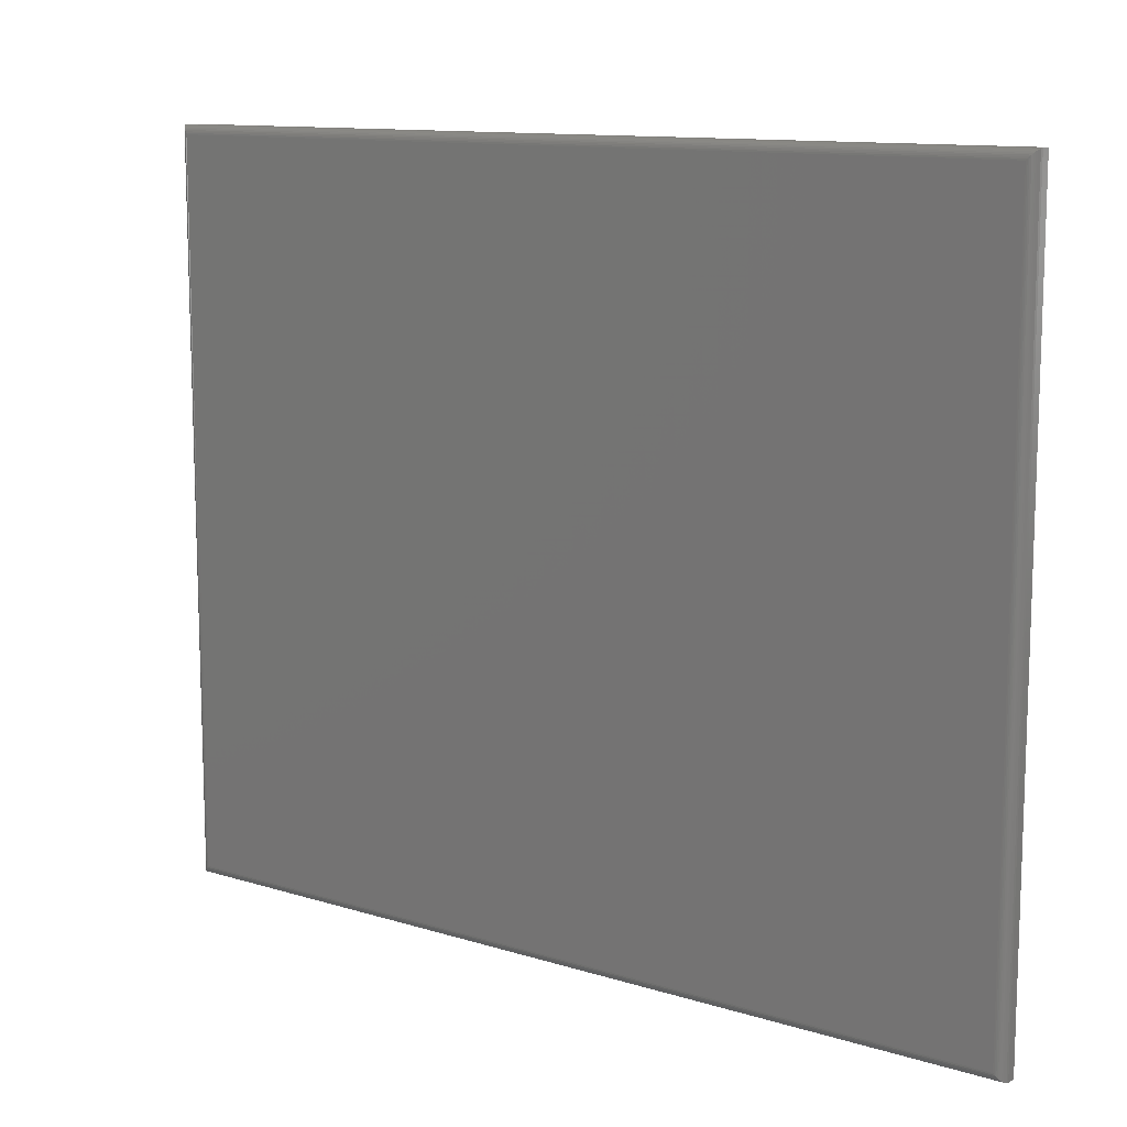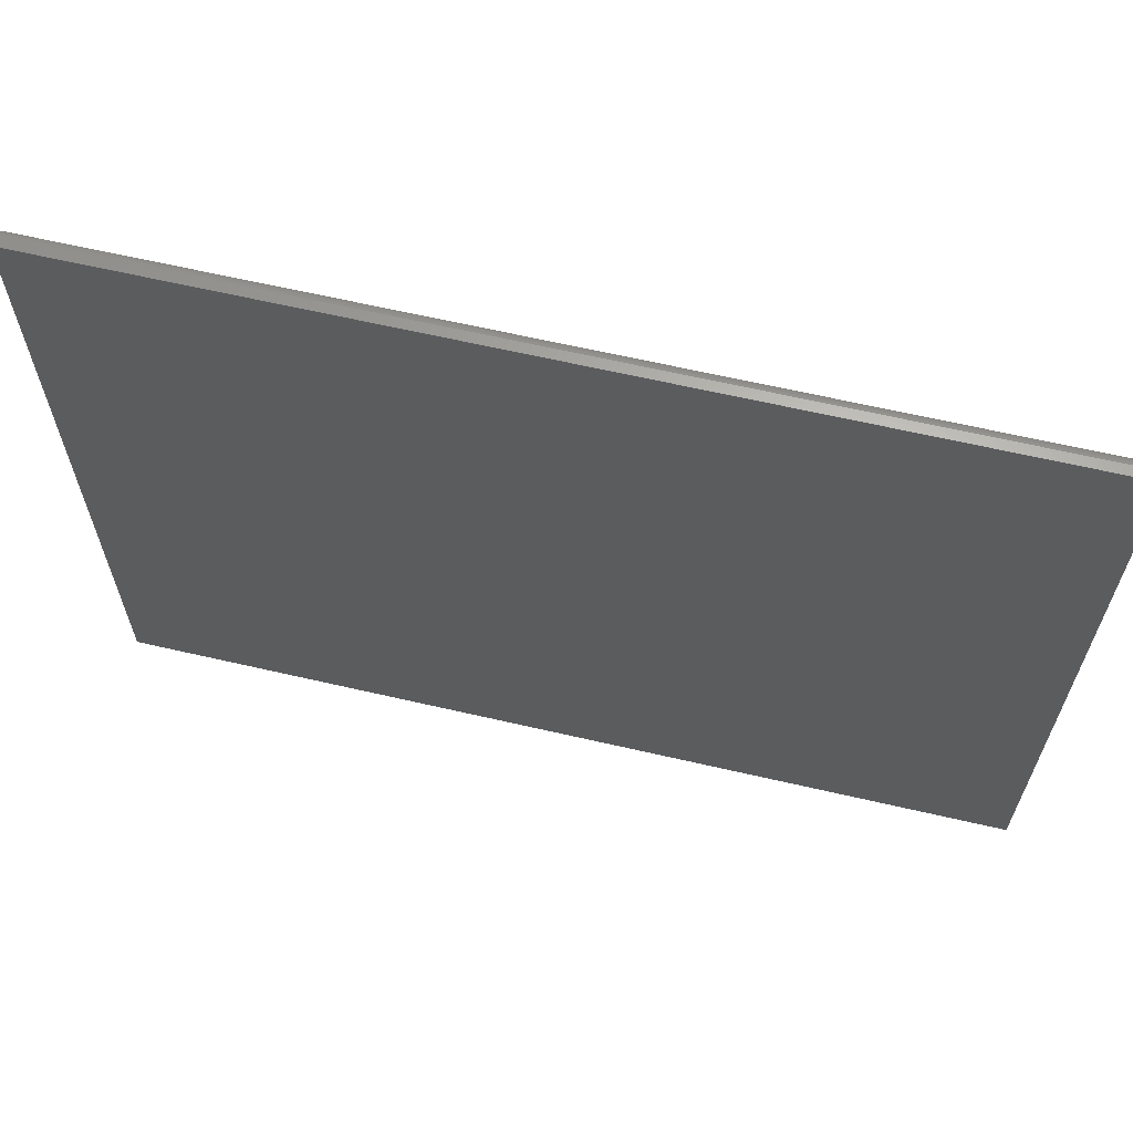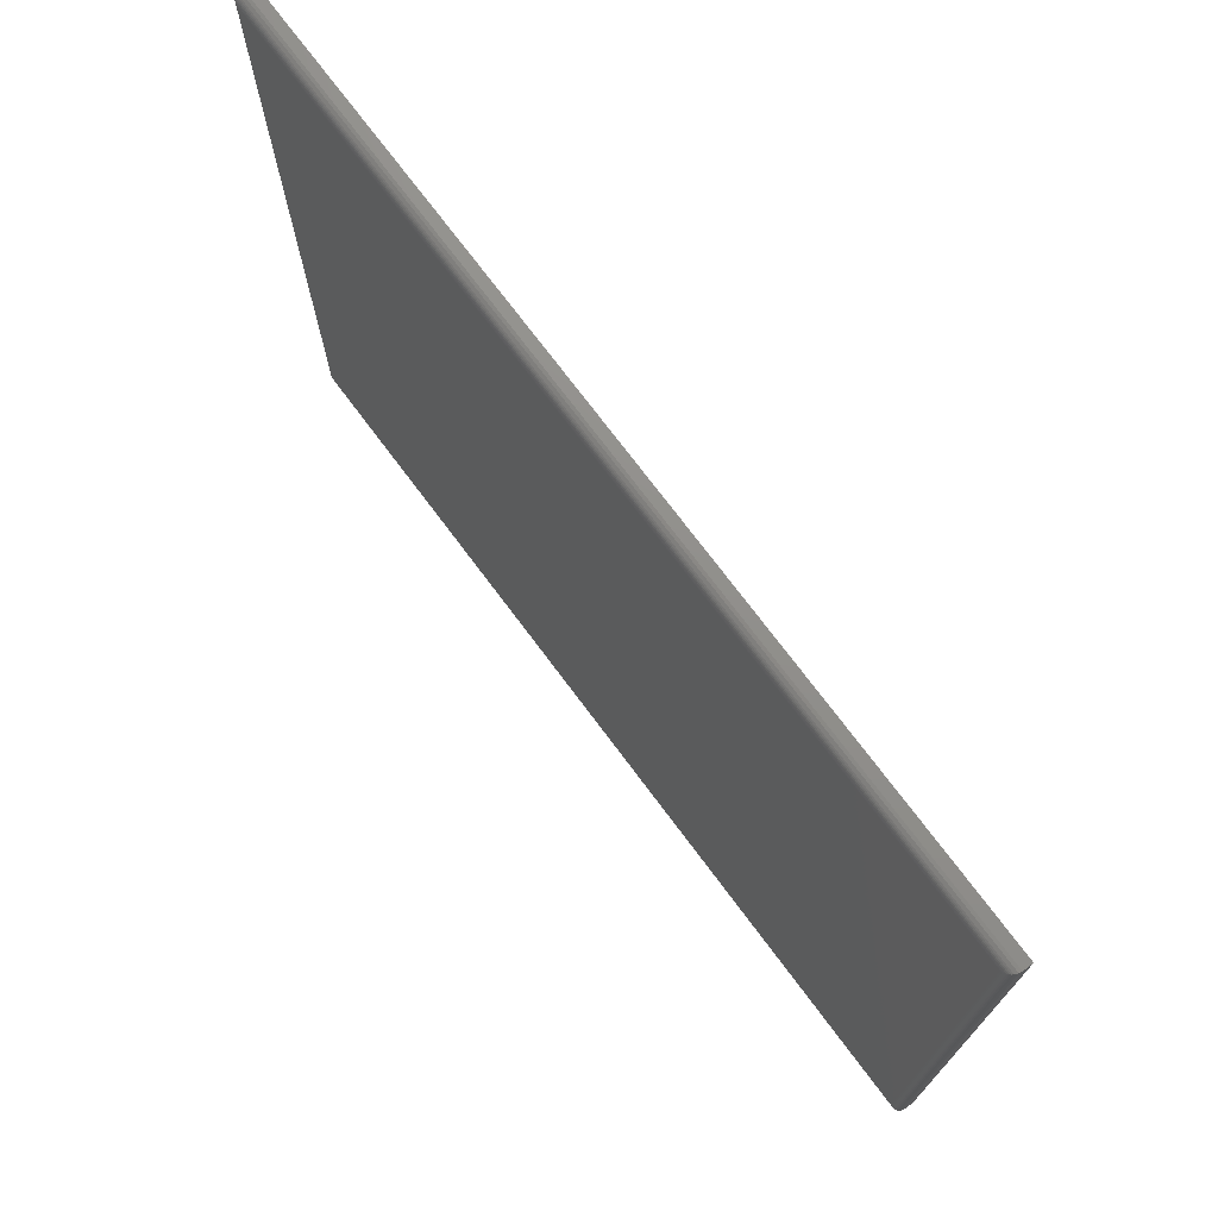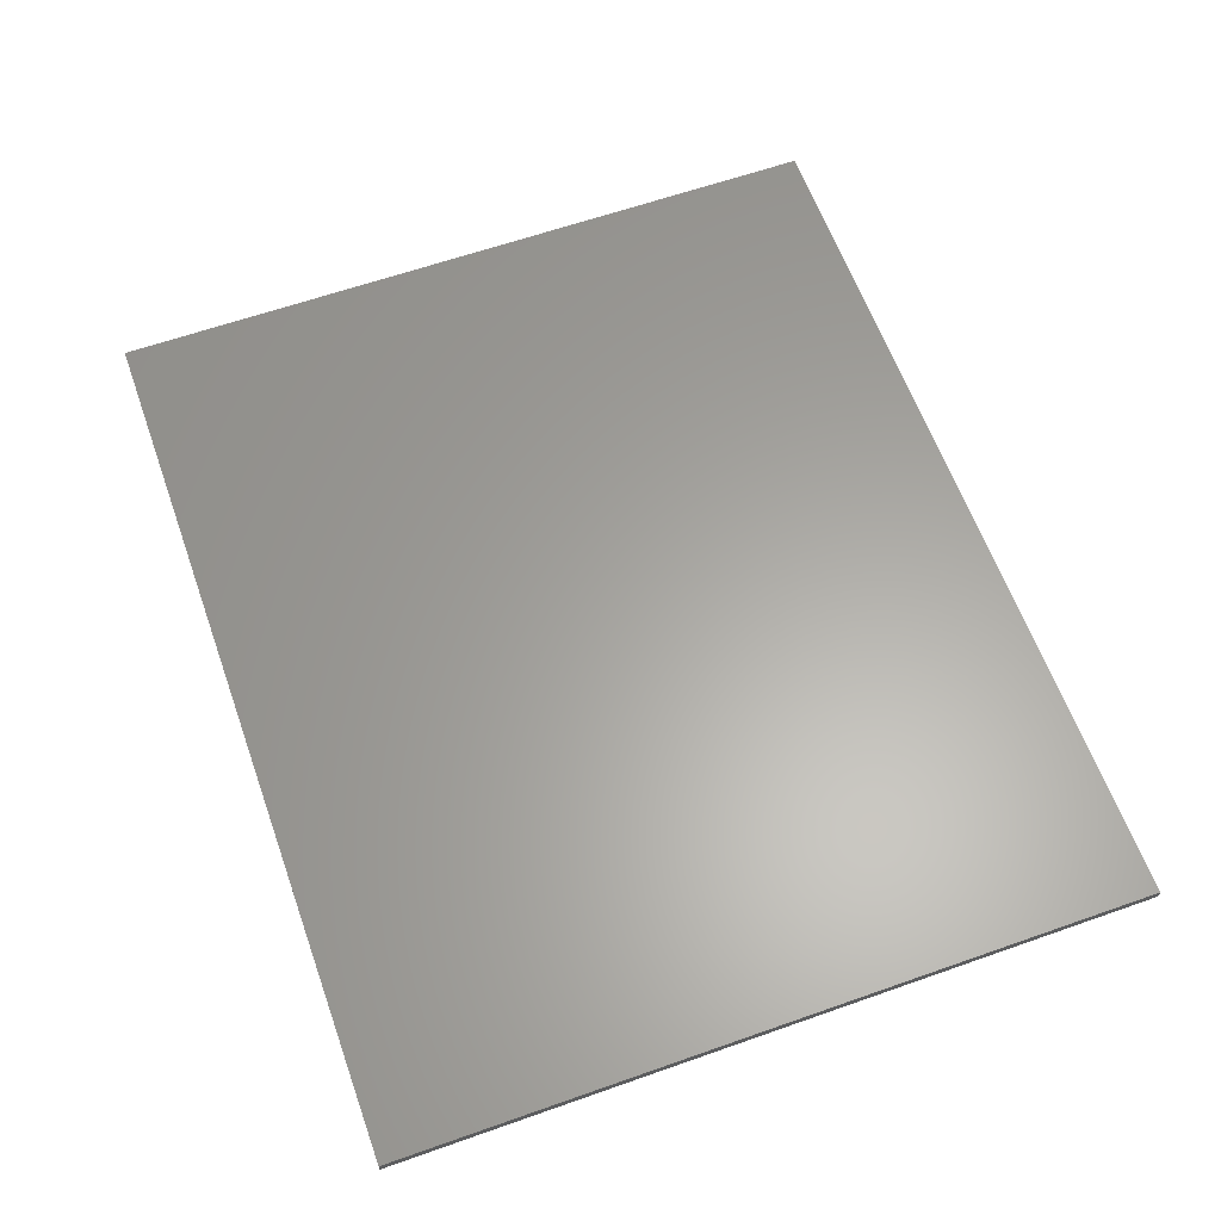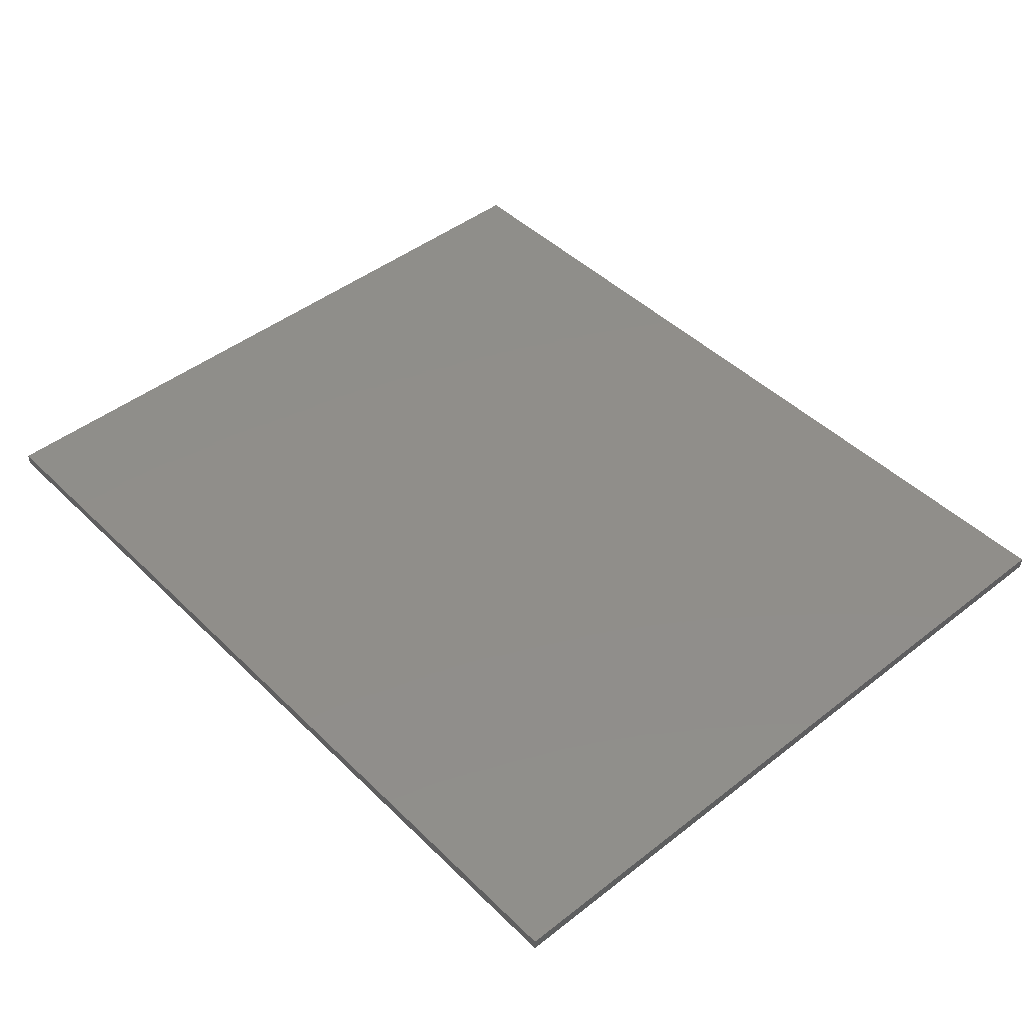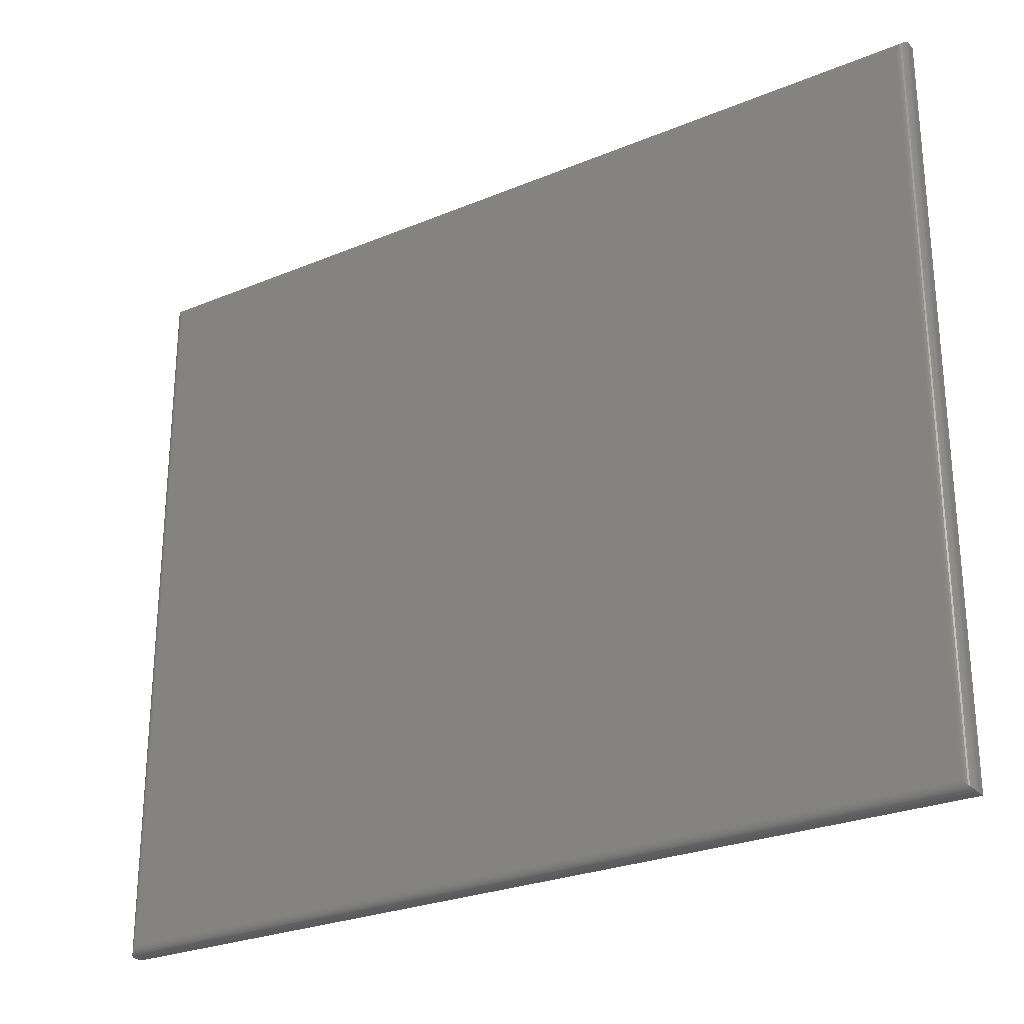
<metadata>
{"format":"stl","ext":"stl","renderer":"f3d","projection":"perspective","resolution":1024,"background":"white","views":[{"elev":11.6,"azim":-143.2,"up":"+Y"},{"elev":64.5,"azim":13.1,"up":"+Y"},{"elev":73.0,"azim":-126.7,"up":"+Y"},{"elev":62.0,"azim":-109.7,"up":"+Z"},{"elev":45.4,"azim":-131.9,"up":"+Z"},{"elev":-26.3,"azim":-146.7,"up":"+Y"}]}
</metadata>
<code>
# stl→obj: 40 verts, 76 faces
v 0.007812 0.007812 0
v 0.007812 0.6159 0
v 0.7422 0.007812 0
v 0.7422 0.6159 0
v 0 0.6237 0.01562
v 0 0.6237 0.007812
v 0 0 0.01562
v 0 0 0.007812
v 0.75 0.6237 0.01562
v 0.75 0.6237 0.007812
v 0.75 0 0.01562
v 0.75 0 0.007812
v 0.7434 0.006571 9.925e-05
v 0.006571 0.006567 9.925e-05
v 0.7446 0.005364 0.0003935
v 0.005364 0.005364 0.0003935
v 0.7458 0.004218 0.0008761
v 0.004218 0.004218 0.0008761
v 0.7468 0.003156 0.001539
v 0.003156 0.003156 0.001539
v 0.7478 0.00221 0.002368
v 0.00221 0.00221 0.002368
v 0.7486 0.001405 0.003342
v 0.001405 0.001405 0.003342
v 0.7497 0.0003152 0.005616
v 0.0003152 0.0003152 0.005616
v 0.006567 0.6171 9.925e-05
v 0.005364 0.6183 0.0003935
v 0.004218 0.6195 0.0008761
v 0.003156 0.6205 0.001539
v 0.00221 0.6215 0.002368
v 0.001405 0.6223 0.003342
v 0.0003152 0.6234 0.005616
v 0.7434 0.6171 9.925e-05
v 0.7446 0.6183 0.0003935
v 0.7458 0.6195 0.0008761
v 0.7468 0.6205 0.001539
v 0.7478 0.6215 0.002368
v 0.7486 0.6223 0.003342
v 0.7497 0.6234 0.005616
f 1 2 3
f 3 2 4
f 5 6 7
f 7 6 8
f 9 10 5
f 5 10 6
f 11 12 9
f 9 12 10
f 7 8 11
f 11 8 12
f 1 13 14
f 1 3 13
f 13 15 14
f 14 15 16
f 15 17 16
f 16 17 18
f 17 19 18
f 18 19 20
f 19 21 20
f 20 21 22
f 21 23 22
f 22 23 24
f 23 25 24
f 12 8 25
f 25 8 26
f 25 26 24
f 2 14 27
f 2 1 14
f 14 16 27
f 27 16 28
f 16 18 28
f 28 18 29
f 18 20 29
f 29 20 30
f 20 22 30
f 30 22 31
f 22 24 31
f 31 24 32
f 24 26 32
f 8 6 26
f 26 6 33
f 26 33 32
f 4 27 34
f 4 2 27
f 27 28 34
f 34 28 35
f 28 29 35
f 35 29 36
f 29 30 36
f 36 30 37
f 30 31 37
f 37 31 38
f 31 32 38
f 38 32 39
f 32 33 39
f 6 10 33
f 33 10 40
f 33 40 39
f 3 34 13
f 3 4 34
f 34 35 13
f 13 35 15
f 35 36 15
f 15 36 17
f 36 37 17
f 17 37 19
f 37 38 19
f 19 38 21
f 38 39 21
f 21 39 23
f 39 40 23
f 10 12 40
f 40 12 25
f 40 25 23
f 7 11 5
f 5 11 9

</code>
